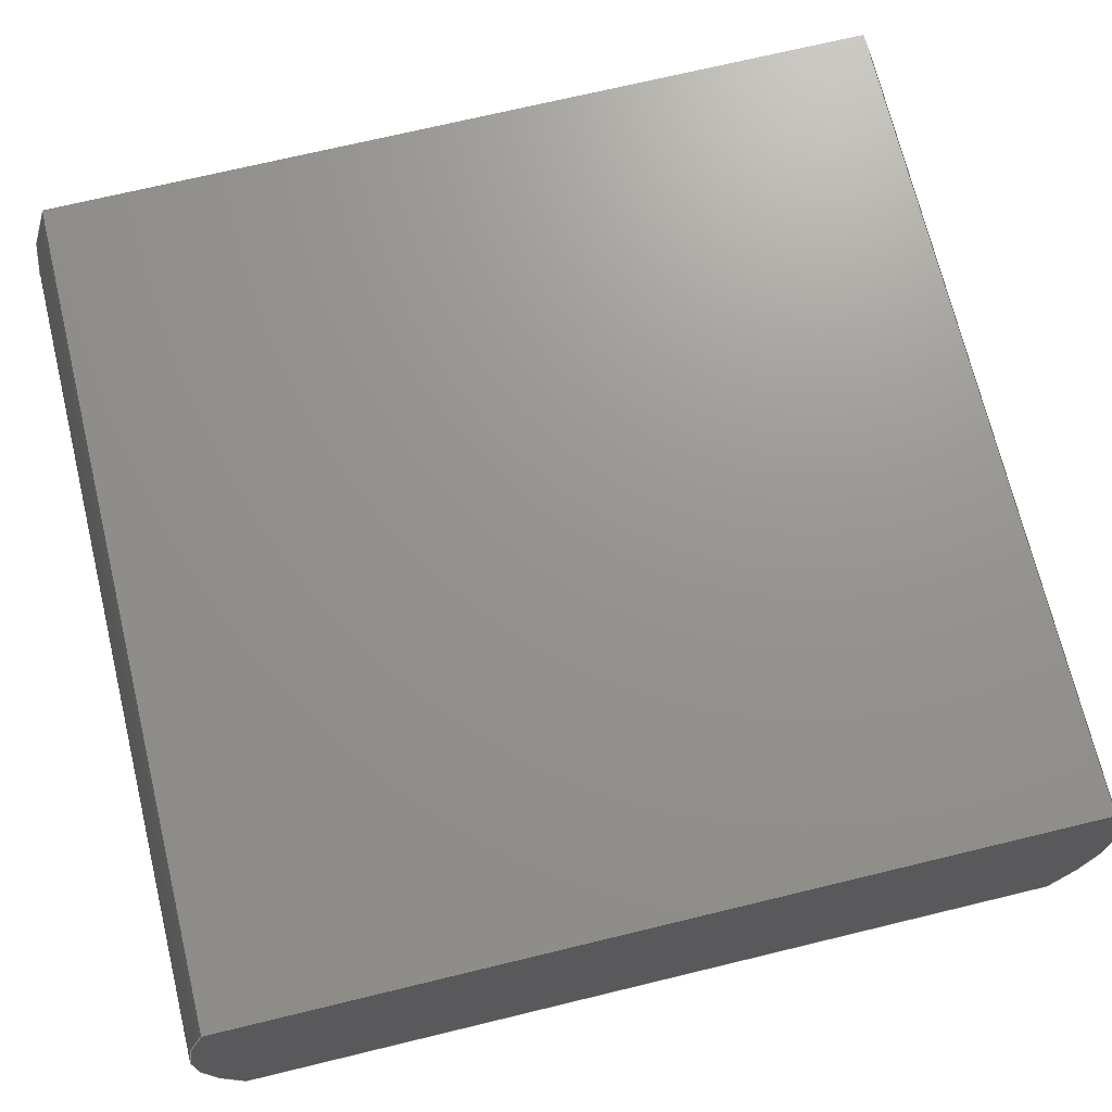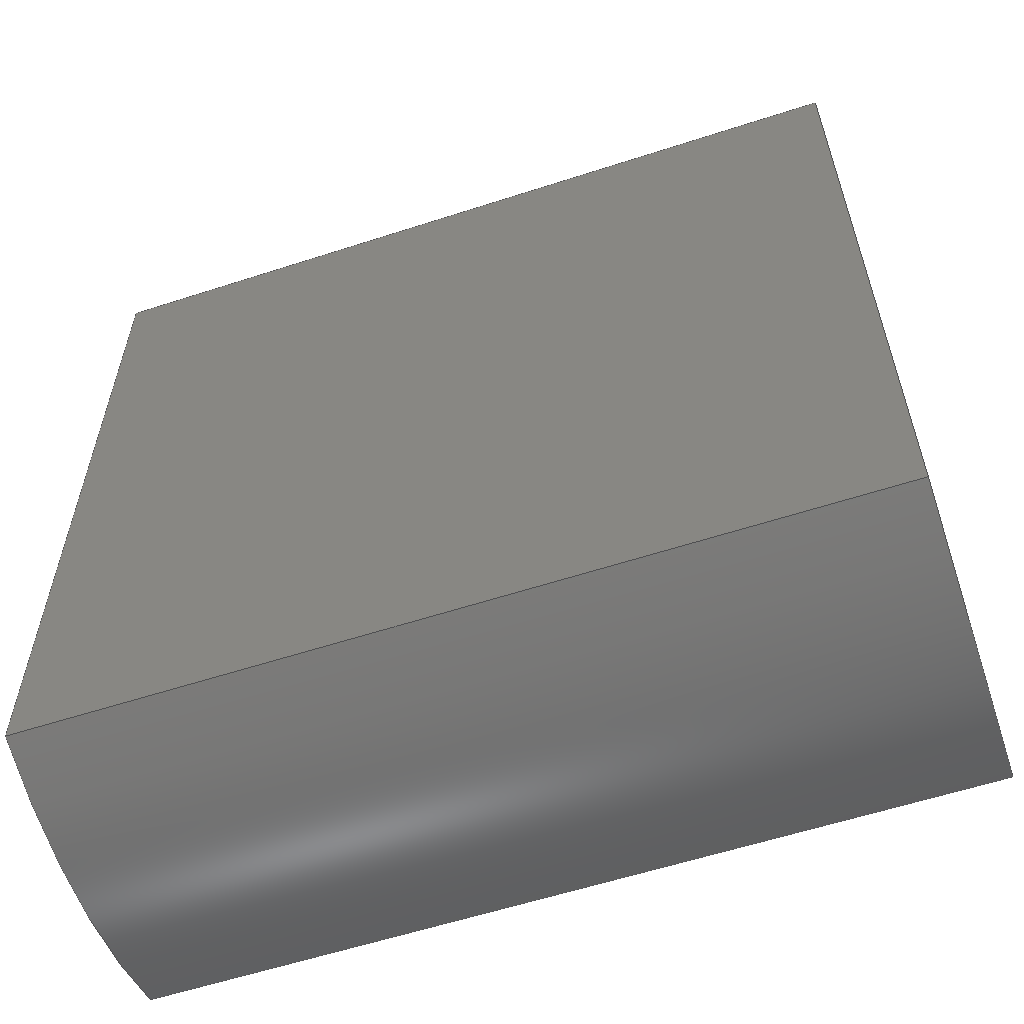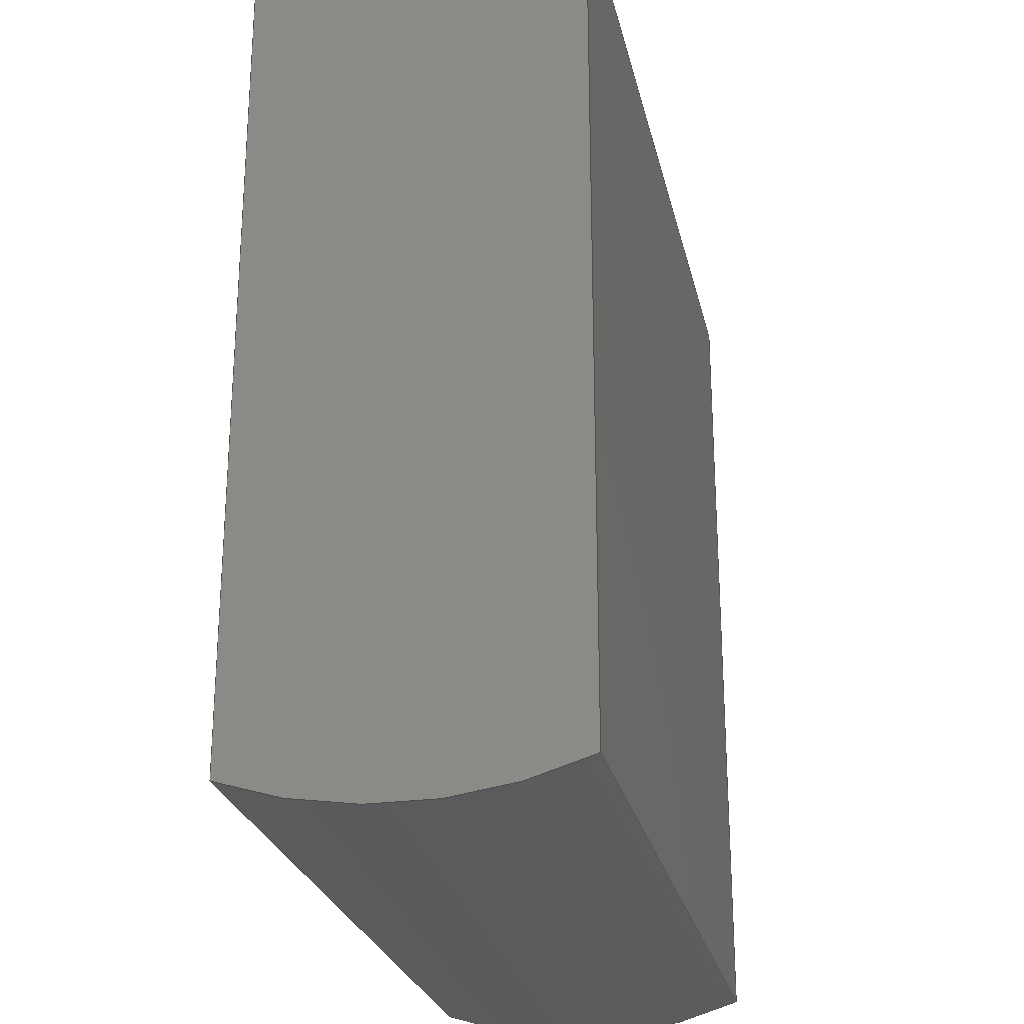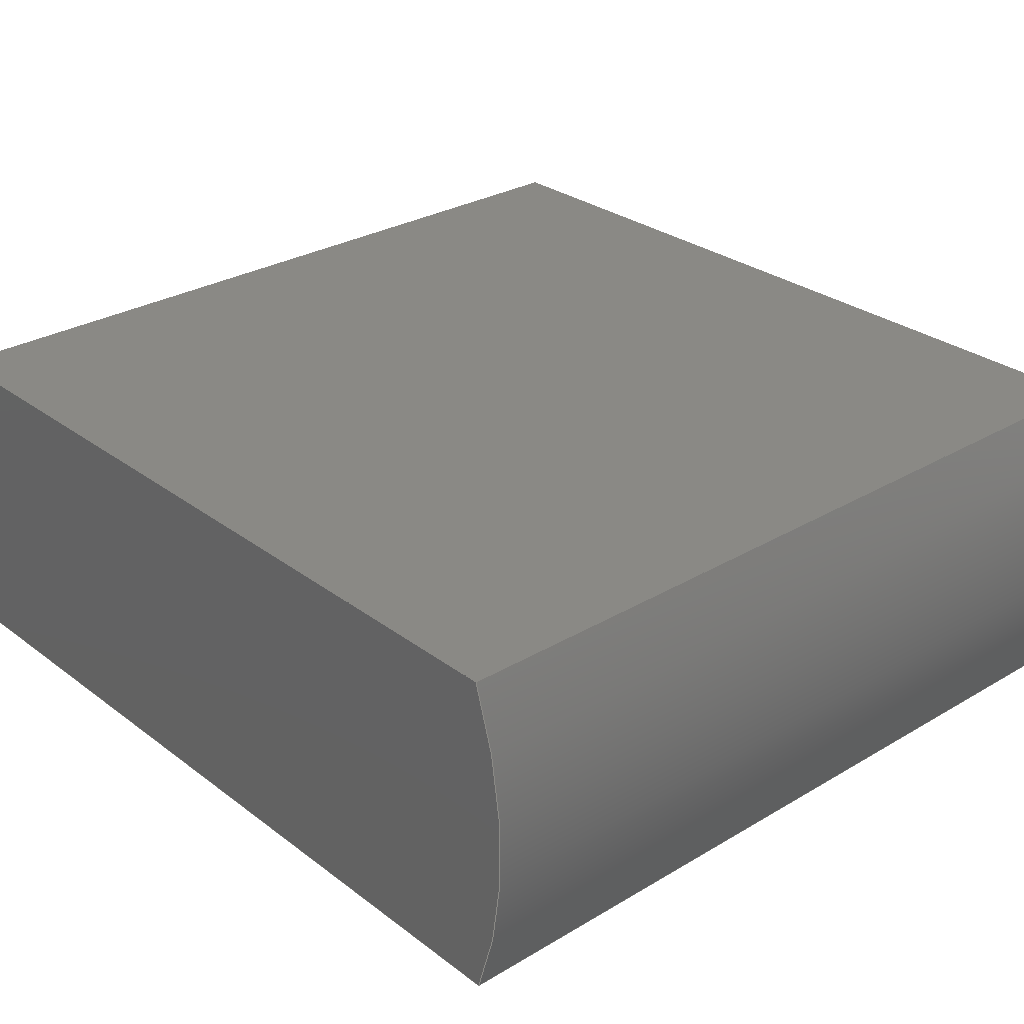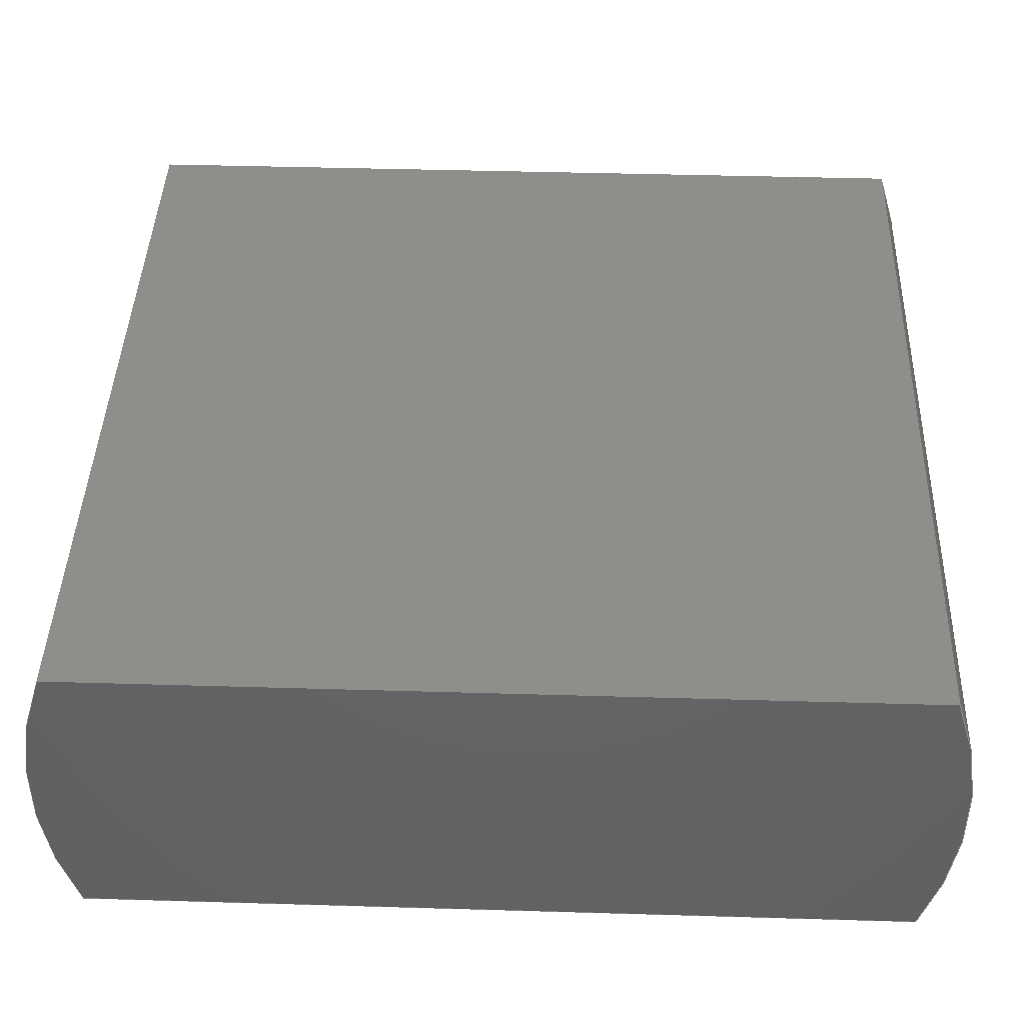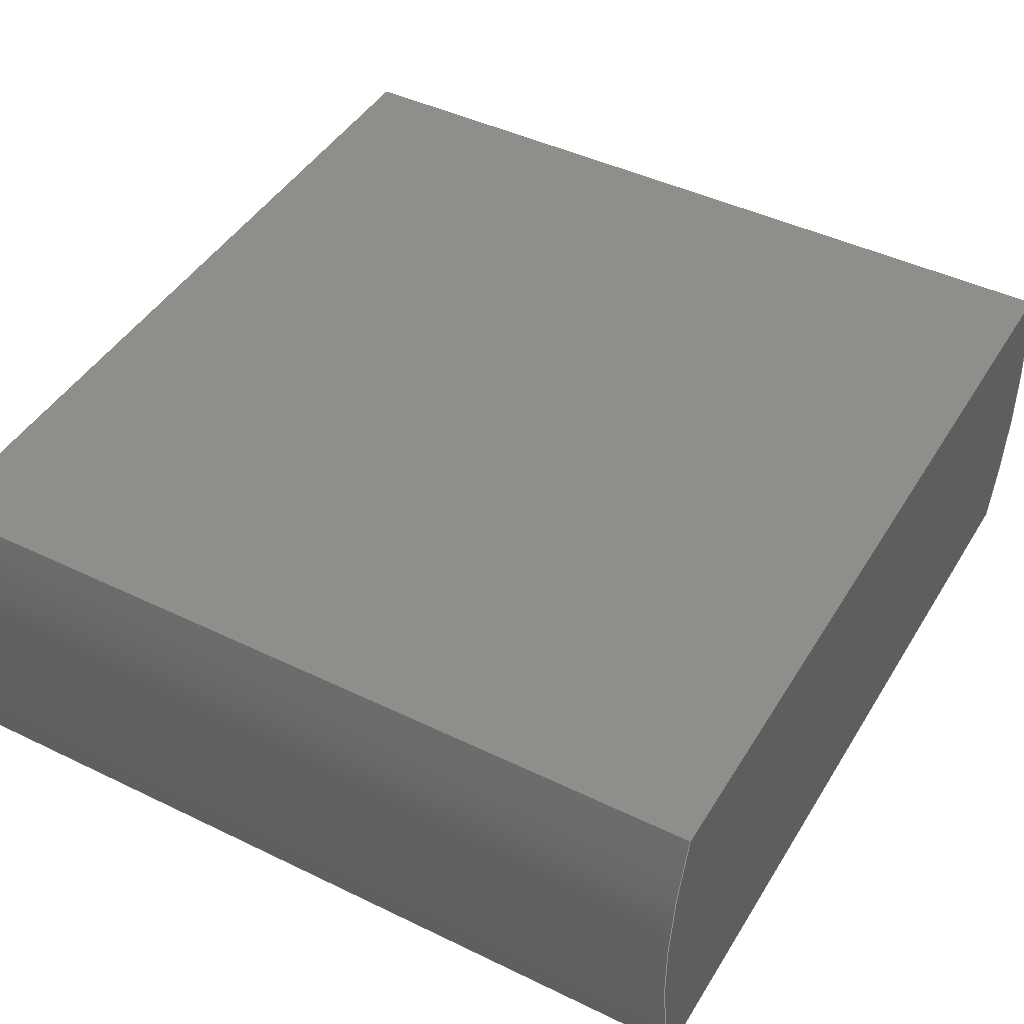
<metadata>
{"format":"step","ext":"step","renderer":"f3d","projection":"perspective","resolution":1024,"background":"white","views":[{"elev":71.0,"azim":76.4,"up":"+Z"},{"elev":-59.1,"azim":-161.5,"up":"+Y"},{"elev":-25.5,"azim":102.3,"up":"+Y"},{"elev":28.7,"azim":-41.7,"up":"+Z"},{"elev":43.1,"azim":92.0,"up":"+Z"},{"elev":44.5,"azim":29.5,"up":"+Z"}]}
</metadata>
<code>
ISO-10303-21;
DATA;
#1=MECHANICAL_DESIGN_GEOMETRIC_PRESENTATION_REPRESENTATION('',(#4),#178);
#2=SHAPE_REPRESENTATION_RELATIONSHIP('SRR','None',#185,#3);
#3=ADVANCED_BREP_SHAPE_REPRESENTATION('',(#5),#177);
#4=STYLED_ITEM('',(#194),#5);
#5=MANIFOLD_SOLID_BREP('Body1',#94);
#6=CIRCLE('',#110,1.25);
#7=CIRCLE('',#111,1.25);
#8=CIRCLE('',#114,1.25);
#9=CIRCLE('',#115,1.25);
#10=CYLINDRICAL_SURFACE('',#109,1.25);
#11=CYLINDRICAL_SURFACE('',#113,1.25);
#12=FACE_OUTER_BOUND('',#18,.T.);
#13=FACE_OUTER_BOUND('',#19,.T.);
#14=FACE_OUTER_BOUND('',#20,.T.);
#15=FACE_OUTER_BOUND('',#21,.T.);
#16=FACE_OUTER_BOUND('',#22,.T.);
#17=FACE_OUTER_BOUND('',#23,.T.);
#18=EDGE_LOOP('',(#60,#61,#62,#63));
#19=EDGE_LOOP('',(#64,#65,#66,#67));
#20=EDGE_LOOP('',(#68,#69,#70,#71));
#21=EDGE_LOOP('',(#72,#73,#74,#75));
#22=EDGE_LOOP('',(#76,#77,#78,#79));
#23=EDGE_LOOP('',(#80,#81,#82,#83));
#24=LINE('',#152,#32);
#25=LINE('',#154,#33);
#26=LINE('',#156,#34);
#27=LINE('',#157,#35);
#28=LINE('',#163,#36);
#29=LINE('',#166,#37);
#30=LINE('',#168,#38);
#31=LINE('',#169,#39);
#32=VECTOR('',#122,1);
#33=VECTOR('',#123,1);
#34=VECTOR('',#124,1);
#35=VECTOR('',#125,1);
#36=VECTOR('',#132,1);
#37=VECTOR('',#135,1);
#38=VECTOR('',#136,1);
#39=VECTOR('',#137,1);
#40=VERTEX_POINT('',#150);
#41=VERTEX_POINT('',#151);
#42=VERTEX_POINT('',#153);
#43=VERTEX_POINT('',#155);
#44=VERTEX_POINT('',#159);
#45=VERTEX_POINT('',#161);
#46=VERTEX_POINT('',#165);
#47=VERTEX_POINT('',#167);
#48=EDGE_CURVE('',#40,#41,#24,.T.);
#49=EDGE_CURVE('',#41,#42,#25,.T.);
#50=EDGE_CURVE('',#43,#42,#26,.T.);
#51=EDGE_CURVE('',#40,#43,#27,.T.);
#52=EDGE_CURVE('',#44,#40,#6,.T.);
#53=EDGE_CURVE('',#45,#43,#7,.T.);
#54=EDGE_CURVE('',#44,#45,#28,.T.);
#55=EDGE_CURVE('',#46,#44,#29,.T.);
#56=EDGE_CURVE('',#47,#45,#30,.T.);
#57=EDGE_CURVE('',#46,#47,#31,.T.);
#58=EDGE_CURVE('',#41,#46,#8,.T.);
#59=EDGE_CURVE('',#42,#47,#9,.T.);
#60=ORIENTED_EDGE('',*,*,#48,.T.);
#61=ORIENTED_EDGE('',*,*,#49,.T.);
#62=ORIENTED_EDGE('',*,*,#50,.F.);
#63=ORIENTED_EDGE('',*,*,#51,.F.);
#64=ORIENTED_EDGE('',*,*,#52,.T.);
#65=ORIENTED_EDGE('',*,*,#51,.T.);
#66=ORIENTED_EDGE('',*,*,#53,.F.);
#67=ORIENTED_EDGE('',*,*,#54,.F.);
#68=ORIENTED_EDGE('',*,*,#55,.T.);
#69=ORIENTED_EDGE('',*,*,#54,.T.);
#70=ORIENTED_EDGE('',*,*,#56,.F.);
#71=ORIENTED_EDGE('',*,*,#57,.F.);
#72=ORIENTED_EDGE('',*,*,#58,.T.);
#73=ORIENTED_EDGE('',*,*,#57,.T.);
#74=ORIENTED_EDGE('',*,*,#59,.F.);
#75=ORIENTED_EDGE('',*,*,#49,.F.);
#76=ORIENTED_EDGE('',*,*,#59,.T.);
#77=ORIENTED_EDGE('',*,*,#56,.T.);
#78=ORIENTED_EDGE('',*,*,#53,.T.);
#79=ORIENTED_EDGE('',*,*,#50,.T.);
#80=ORIENTED_EDGE('',*,*,#58,.F.);
#81=ORIENTED_EDGE('',*,*,#48,.F.);
#82=ORIENTED_EDGE('',*,*,#52,.F.);
#83=ORIENTED_EDGE('',*,*,#55,.F.);
#84=PLANE('',#108);
#85=PLANE('',#112);
#86=PLANE('',#116);
#87=PLANE('',#117);
#88=ADVANCED_FACE('',(#12),#84,.T.);
#89=ADVANCED_FACE('',(#13),#10,.T.);
#90=ADVANCED_FACE('',(#14),#85,.T.);
#91=ADVANCED_FACE('',(#15),#11,.T.);
#92=ADVANCED_FACE('',(#16),#86,.T.);
#93=ADVANCED_FACE('',(#17),#87,.F.);
#94=CLOSED_SHELL('',(#88,#89,#90,#91,#92,#93));
#95=DERIVED_UNIT_ELEMENT(#97,1);
#96=DERIVED_UNIT_ELEMENT(#180,3);
#97=(
MASS_UNIT()
NAMED_UNIT(*)
SI_UNIT(.KILO.,.GRAM.)
);
#98=DERIVED_UNIT((#95,#96));
#99=MEASURE_REPRESENTATION_ITEM('density measure',
POSITIVE_RATIO_MEASURE(7850),#98);
#100=PROPERTY_DEFINITION_REPRESENTATION(#105,#102);
#101=PROPERTY_DEFINITION_REPRESENTATION(#106,#103);
#102=REPRESENTATION('material name',(#104),#177);
#103=REPRESENTATION('density',(#99),#177);
#104=DESCRIPTIVE_REPRESENTATION_ITEM('Steel','Steel');
#105=PROPERTY_DEFINITION('material property','material name',#187);
#106=PROPERTY_DEFINITION('material property','density of part',#187);
#107=AXIS2_PLACEMENT_3D('placement',#148,#118,#119);
#108=AXIS2_PLACEMENT_3D('',#149,#120,#121);
#109=AXIS2_PLACEMENT_3D('',#158,#126,#127);
#110=AXIS2_PLACEMENT_3D('',#160,#128,#129);
#111=AXIS2_PLACEMENT_3D('',#162,#130,#131);
#112=AXIS2_PLACEMENT_3D('',#164,#133,#134);
#113=AXIS2_PLACEMENT_3D('',#170,#138,#139);
#114=AXIS2_PLACEMENT_3D('',#171,#140,#141);
#115=AXIS2_PLACEMENT_3D('',#172,#142,#143);
#116=AXIS2_PLACEMENT_3D('',#173,#144,#145);
#117=AXIS2_PLACEMENT_3D('',#174,#146,#147);
#118=DIRECTION('axis',(0,0,1));
#119=DIRECTION('refdir',(1,0,0));
#120=DIRECTION('center_axis',(0,0,-1));
#121=DIRECTION('ref_axis',(0,1,0));
#122=DIRECTION('',(0,1,0));
#123=DIRECTION('',(1,0,0));
#124=DIRECTION('',(0,1,0));
#125=DIRECTION('',(1,0,0));
#126=DIRECTION('center_axis',(1,0,0));
#127=DIRECTION('ref_axis',(0,-0.933,0.36));
#128=DIRECTION('center_axis',(1,0,0));
#129=DIRECTION('ref_axis',(0,-0.933,0.36));
#130=DIRECTION('center_axis',(1,0,0));
#131=DIRECTION('ref_axis',(0,-0.933,0.36));
#132=DIRECTION('',(1,0,0));
#133=DIRECTION('center_axis',(0,0,1));
#134=DIRECTION('ref_axis',(0,-1,0));
#135=DIRECTION('',(0,-1,0));
#136=DIRECTION('',(0,-1,0));
#137=DIRECTION('',(1,0,0));
#138=DIRECTION('center_axis',(1,0,0));
#139=DIRECTION('ref_axis',(0,0.933,-0.36));
#140=DIRECTION('center_axis',(1,0,0));
#141=DIRECTION('ref_axis',(0,0.933,-0.36));
#142=DIRECTION('center_axis',(1,0,0));
#143=DIRECTION('ref_axis',(0,0.933,-0.36));
#144=DIRECTION('center_axis',(1,0,0));
#145=DIRECTION('ref_axis',(0,0,-1));
#146=DIRECTION('center_axis',(1,0,0));
#147=DIRECTION('ref_axis',(0,0,-1));
#148=CARTESIAN_POINT('',(0,0,0));
#149=CARTESIAN_POINT('Origin',(0,-0.9943,1.735));
#150=CARTESIAN_POINT('',(0,-0.9943,1.735));
#151=CARTESIAN_POINT('',(0,1.338,1.735));
#152=CARTESIAN_POINT('',(0,-0.9943,1.735));
#153=CARTESIAN_POINT('',(2.3,1.338,1.735));
#154=CARTESIAN_POINT('',(0,1.338,1.735));
#155=CARTESIAN_POINT('',(2.3,-0.9943,1.735));
#156=CARTESIAN_POINT('',(2.3,-0.9943,1.735));
#157=CARTESIAN_POINT('',(0,-0.9943,1.735));
#158=CARTESIAN_POINT('Origin',(0,0.1719,2.185));
#159=CARTESIAN_POINT('',(0,-0.9943,2.635));
#160=CARTESIAN_POINT('Origin',(0,0.1719,2.185));
#161=CARTESIAN_POINT('',(2.3,-0.9943,2.635));
#162=CARTESIAN_POINT('Origin',(2.3,0.1719,2.185));
#163=CARTESIAN_POINT('',(0,-0.9943,2.635));
#164=CARTESIAN_POINT('Origin',(0,1.338,2.635));
#165=CARTESIAN_POINT('',(0,1.338,2.635));
#166=CARTESIAN_POINT('',(0,1.338,2.635));
#167=CARTESIAN_POINT('',(2.3,1.338,2.635));
#168=CARTESIAN_POINT('',(2.3,1.338,2.635));
#169=CARTESIAN_POINT('',(0,1.338,2.635));
#170=CARTESIAN_POINT('Origin',(0,0.1719,2.185));
#171=CARTESIAN_POINT('Origin',(0,0.1719,2.185));
#172=CARTESIAN_POINT('Origin',(2.3,0.1719,2.185));
#173=CARTESIAN_POINT('Origin',(2.3,0.1719,2.185));
#174=CARTESIAN_POINT('Origin',(0,0.1719,2.185));
#175=UNCERTAINTY_MEASURE_WITH_UNIT(LENGTH_MEASURE(0.001),#179,
'DISTANCE_ACCURACY_VALUE',
'Maximum model space distance between geometric entities at asserted c
onnectivities');
#176=UNCERTAINTY_MEASURE_WITH_UNIT(LENGTH_MEASURE(0.001),#179,
'DISTANCE_ACCURACY_VALUE',
'Maximum model space distance between geometric entities at asserted c
onnectivities');
#177=(
GEOMETRIC_REPRESENTATION_CONTEXT(3)
GLOBAL_UNCERTAINTY_ASSIGNED_CONTEXT((#175))
GLOBAL_UNIT_ASSIGNED_CONTEXT((#179,#181,#182))
REPRESENTATION_CONTEXT('','3D')
);
#178=(
GEOMETRIC_REPRESENTATION_CONTEXT(3)
GLOBAL_UNCERTAINTY_ASSIGNED_CONTEXT((#176))
GLOBAL_UNIT_ASSIGNED_CONTEXT((#179,#181,#182))
REPRESENTATION_CONTEXT('','3D')
);
#179=(
LENGTH_UNIT()
NAMED_UNIT(*)
SI_UNIT(.CENTI.,.METRE.)
);
#180=(
LENGTH_UNIT()
NAMED_UNIT(*)
SI_UNIT($,.METRE.)
);
#181=(
NAMED_UNIT(*)
PLANE_ANGLE_UNIT()
SI_UNIT($,.RADIAN.)
);
#182=(
NAMED_UNIT(*)
SI_UNIT($,.STERADIAN.)
SOLID_ANGLE_UNIT()
);
#183=SHAPE_DEFINITION_REPRESENTATION(#184,#185);
#184=PRODUCT_DEFINITION_SHAPE('',$,#187);
#185=SHAPE_REPRESENTATION('',(#107),#177);
#186=PRODUCT_DEFINITION_CONTEXT('part definition',#191,'design');
#187=PRODUCT_DEFINITION('PISTON ROD','PISTON ROD v3',#188,#186);
#188=PRODUCT_DEFINITION_FORMATION('',$,#193);
#189=PRODUCT_RELATED_PRODUCT_CATEGORY('PISTON ROD v3','PISTON ROD v3',(#193));
#190=APPLICATION_PROTOCOL_DEFINITION('international standard',
'automotive_design',2009,#191);
#191=APPLICATION_CONTEXT(
'Core Data for Automotive Mechanical Design Process');
#192=PRODUCT_CONTEXT('part definition',#191,'mechanical');
#193=PRODUCT('PISTON ROD','PISTON ROD v3',$,(#192));
#194=PRESENTATION_STYLE_ASSIGNMENT((#195));
#195=SURFACE_STYLE_USAGE(.BOTH.,#196);
#196=SURFACE_SIDE_STYLE('',(#197));
#197=SURFACE_STYLE_FILL_AREA(#198);
#198=FILL_AREA_STYLE('Powder Coat (Blue)',(#199));
#199=FILL_AREA_STYLE_COLOUR('Powder Coat (Blue)',#200);
#200=COLOUR_RGB('Powder Coat (Blue)',0.1882,0.2314,
0.5882);
ENDSEC;
END-ISO-10303-21;

</code>
